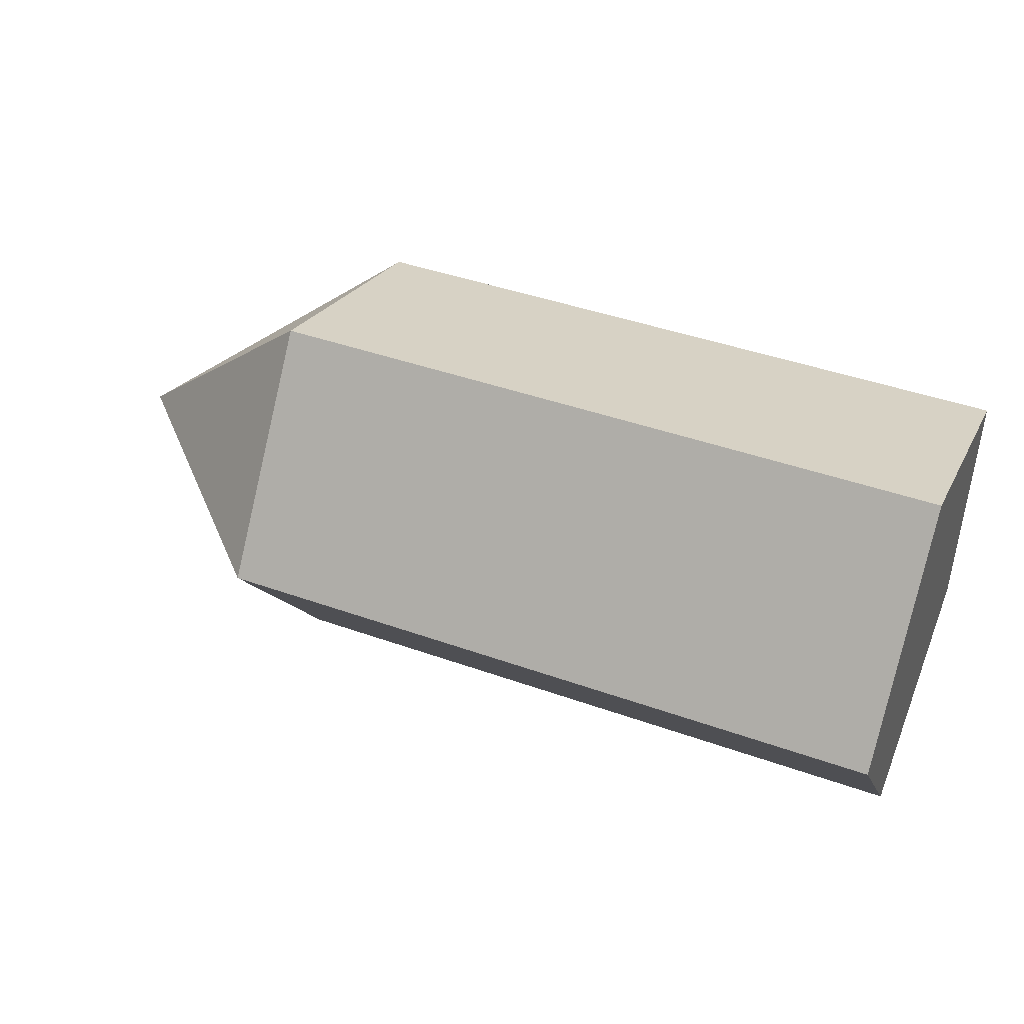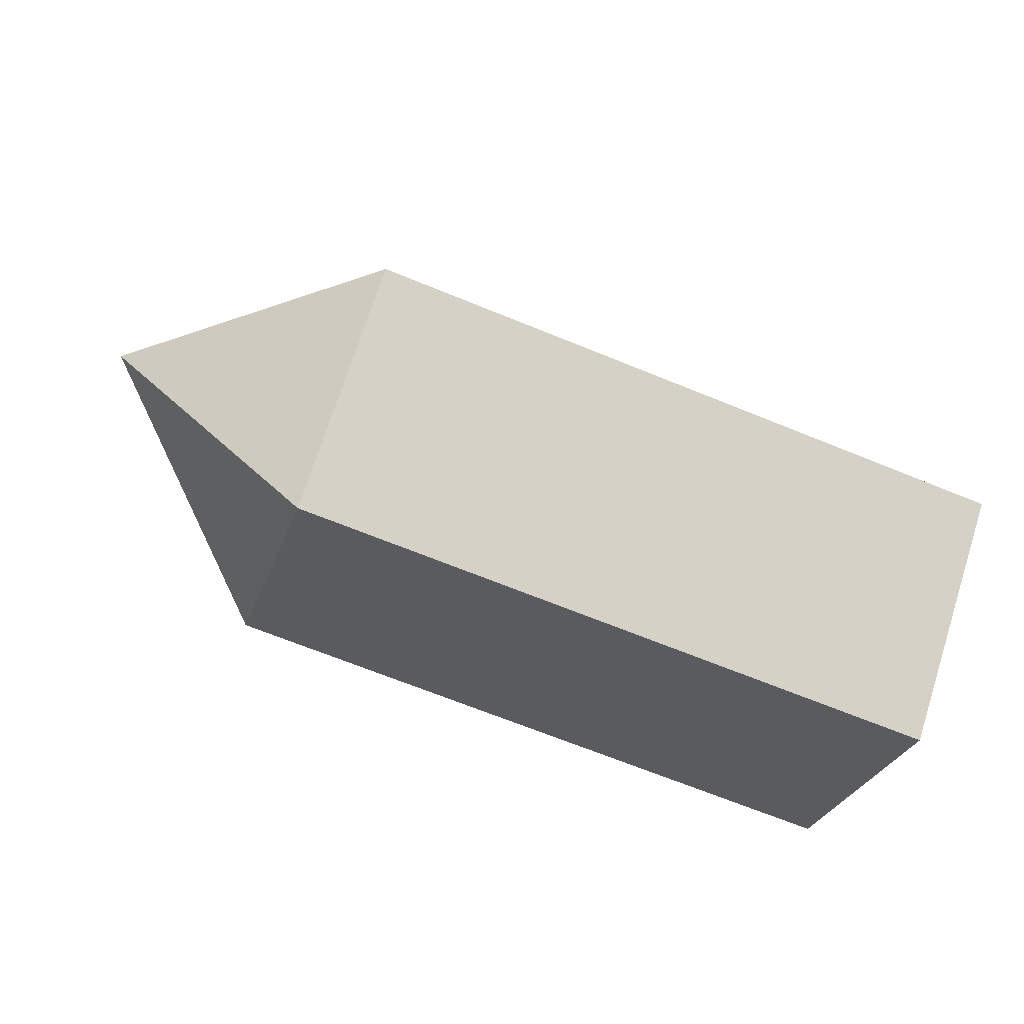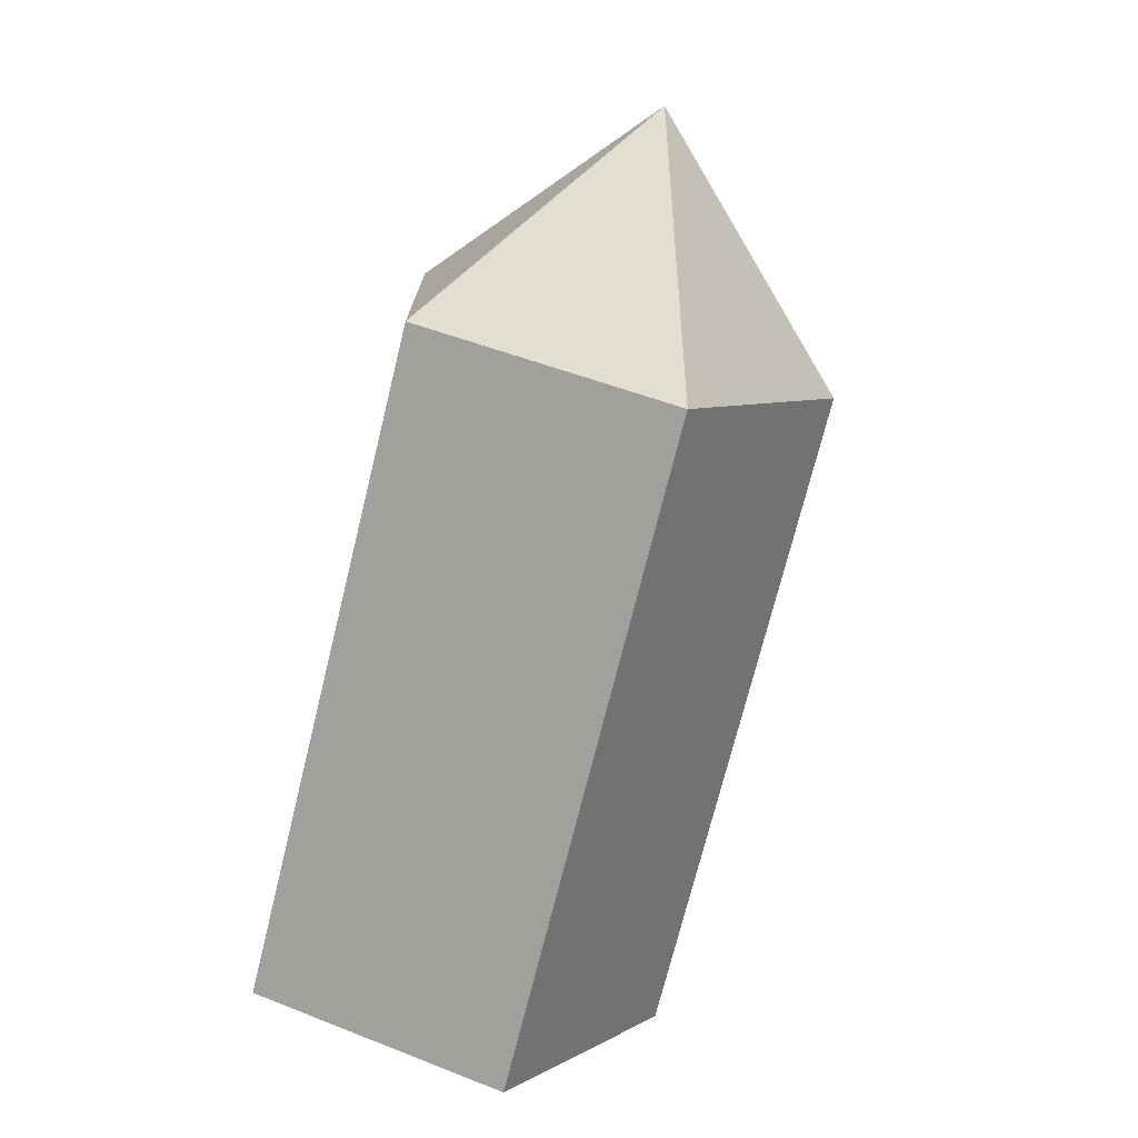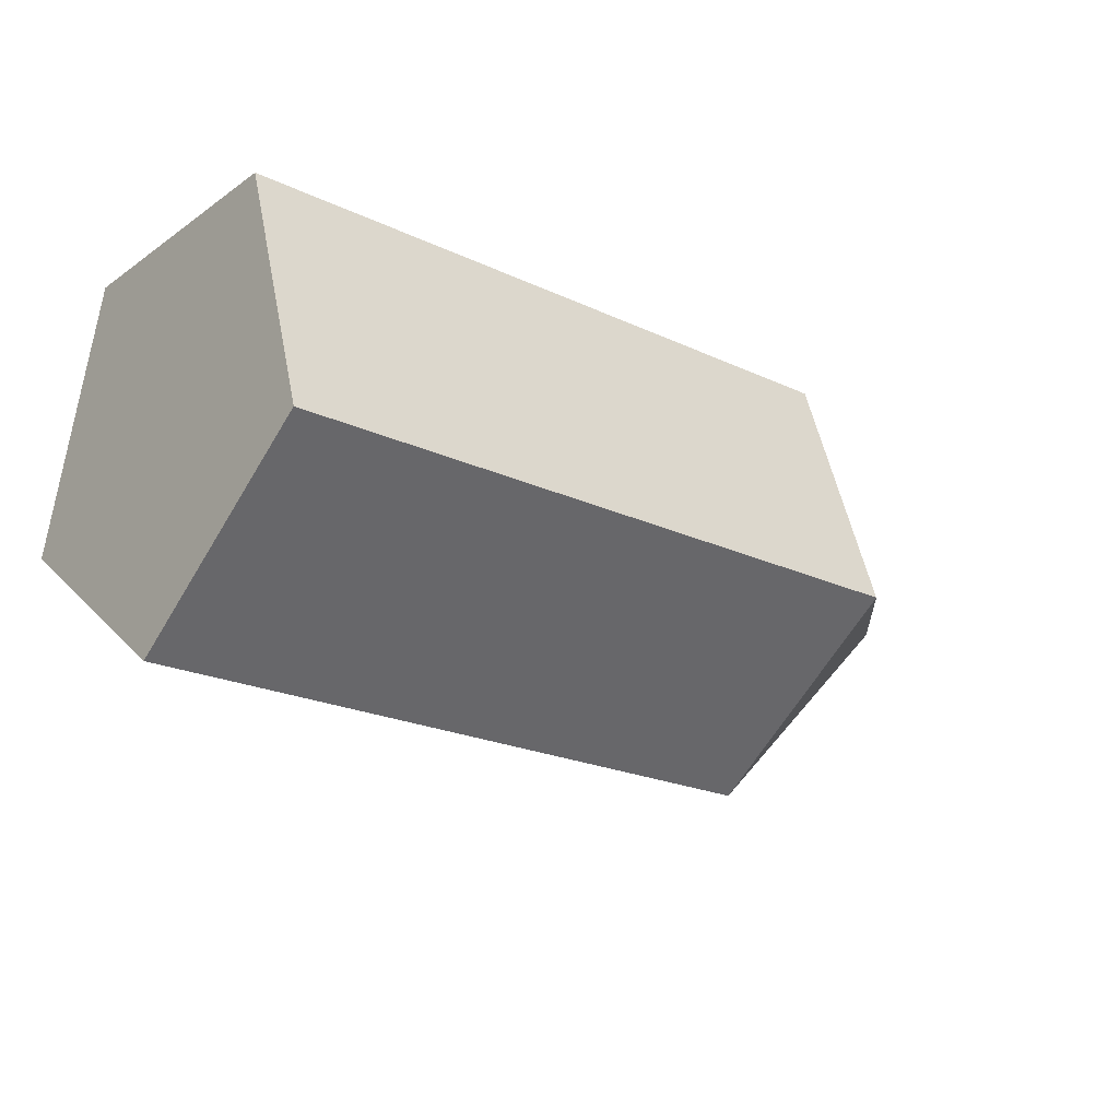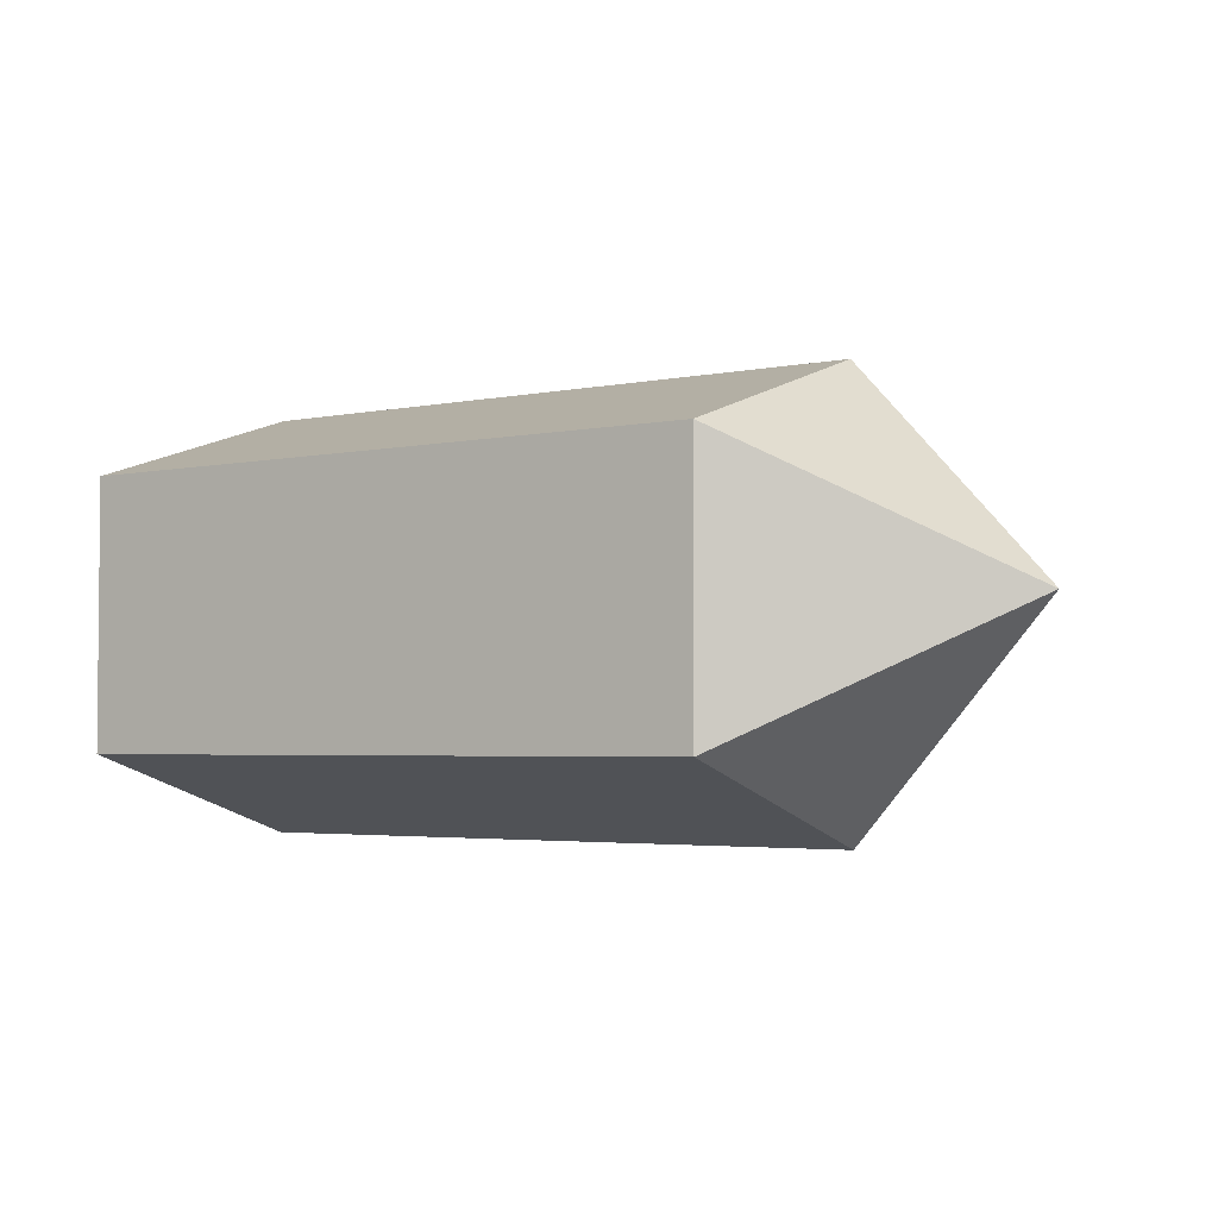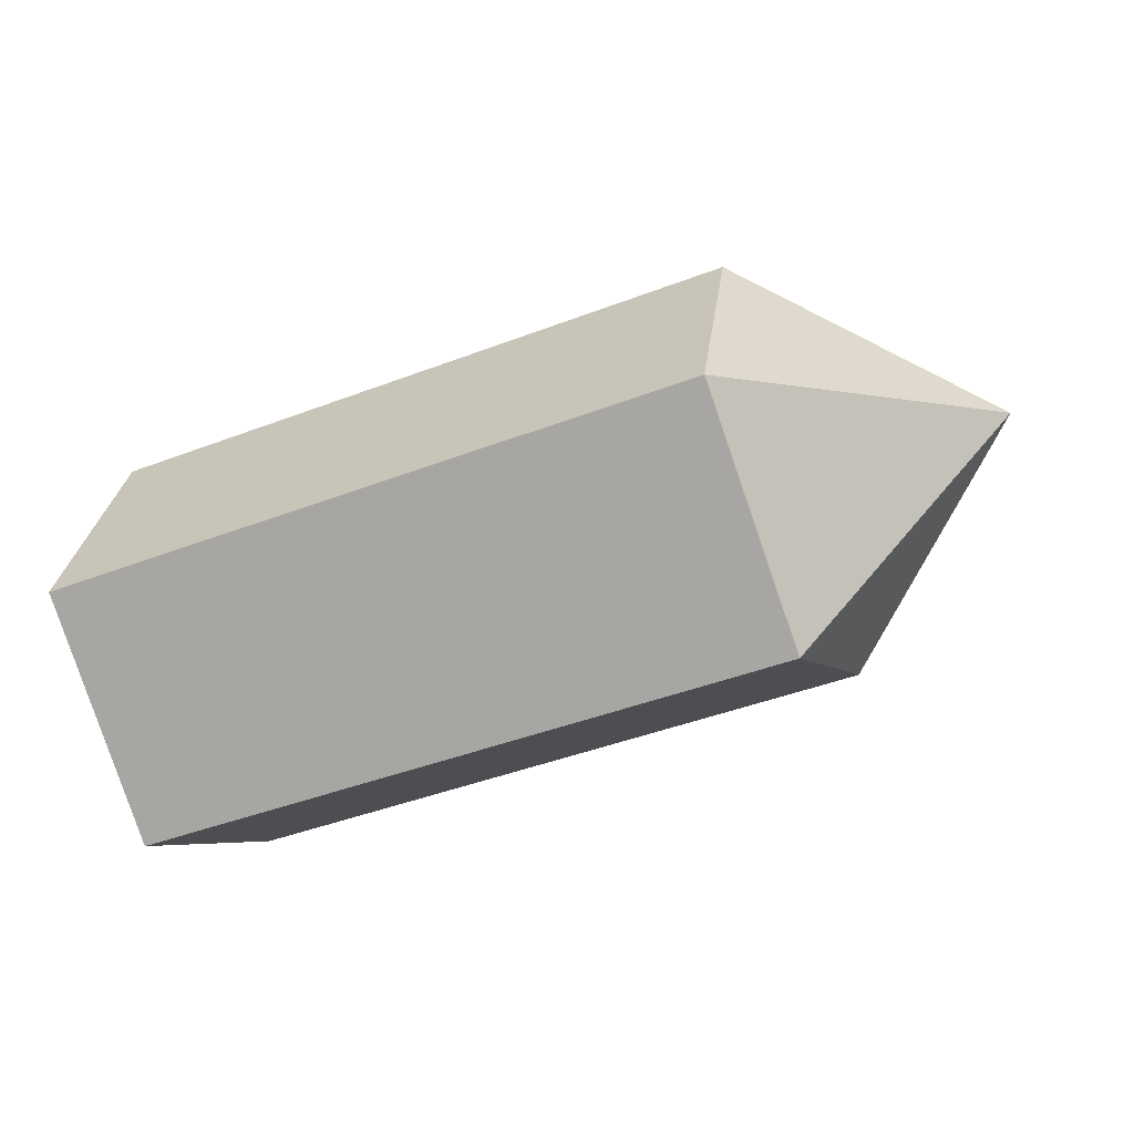
<metadata>
{"format":"obj","ext":"obj","renderer":"f3d","projection":"perspective","resolution":1024,"background":"white","views":[{"elev":43.3,"azim":-157.2,"up":"+Y"},{"elev":-68.3,"azim":157.8,"up":"+Z"},{"elev":-73.1,"azim":76.1,"up":"+Y"},{"elev":-21.4,"azim":-39.8,"up":"+Z"},{"elev":-3.3,"azim":35.3,"up":"+Y"},{"elev":-44.7,"azim":23.8,"up":"+Z"}]}
</metadata>
<code>
o Cylinder
v -1 0 -0.5
v -1 -0.2939 0.4045
v -1 0.4755 -0.1545
v 1 0 -0
v 0.5 -0.4755 -0.1545
v 0.5 0 -0.5
v -1 -0.4755 -0.1545
v 0.5 -0.2939 0.4045
v 0.5 0.2939 0.4045
v -1 0.2939 0.4045
v 0.5 0.4755 -0.1545
f 1 2 3
f 4 5 6
f 6 5 7
f 4 8 5
f 5 8 2
f 4 9 8
f 8 9 10
f 4 11 9
f 9 11 3
f 4 6 11
f 11 6 1
f 2 1 7
f 2 10 3
f 1 6 7
f 7 5 2
f 2 8 10
f 10 9 3
f 3 11 1

</code>
